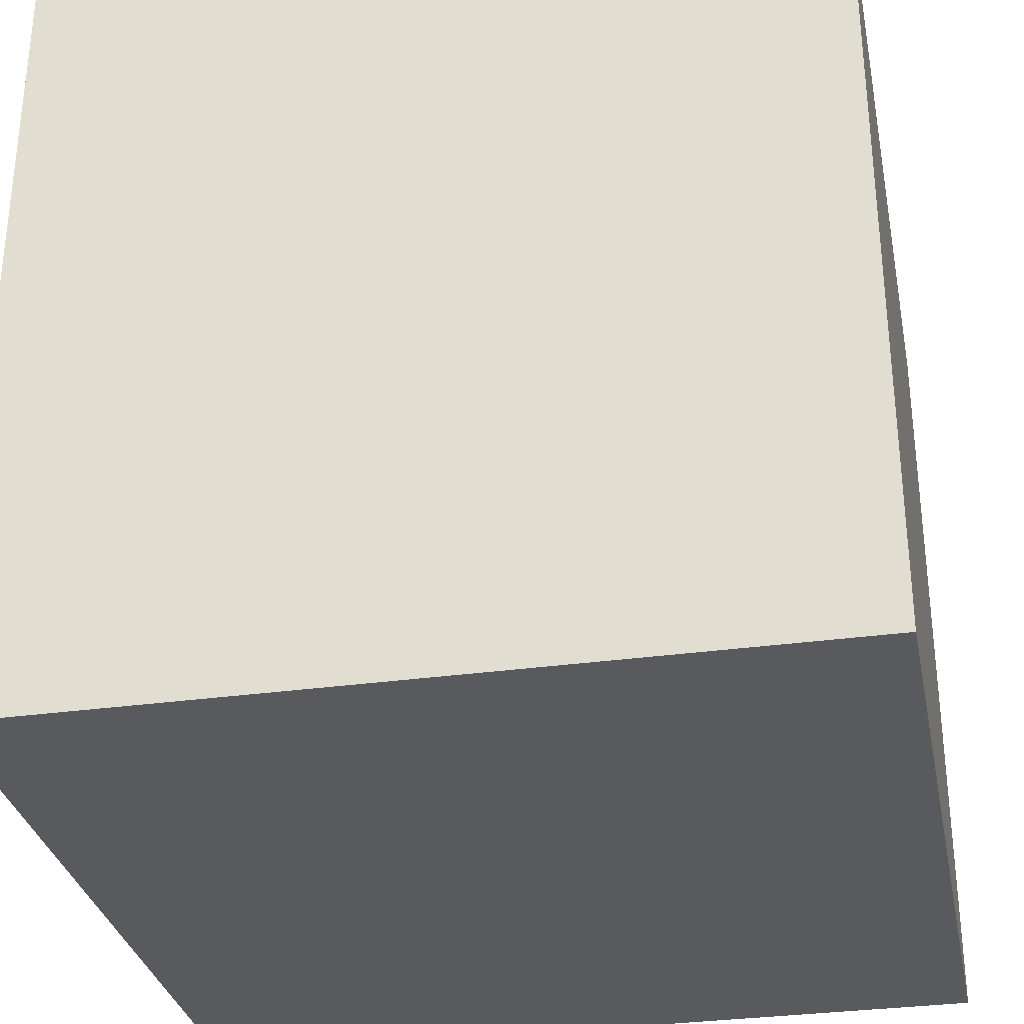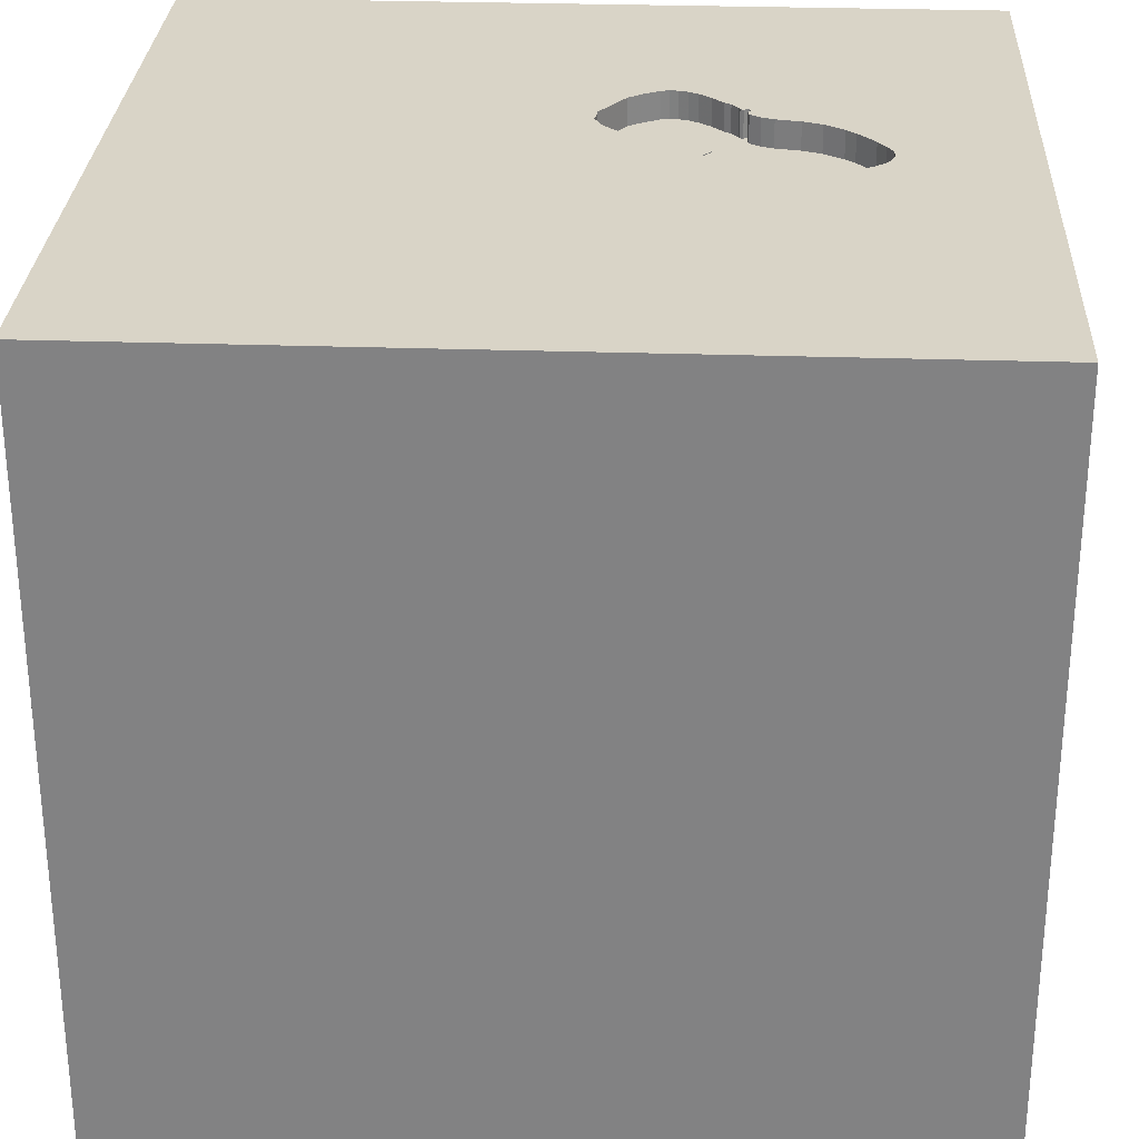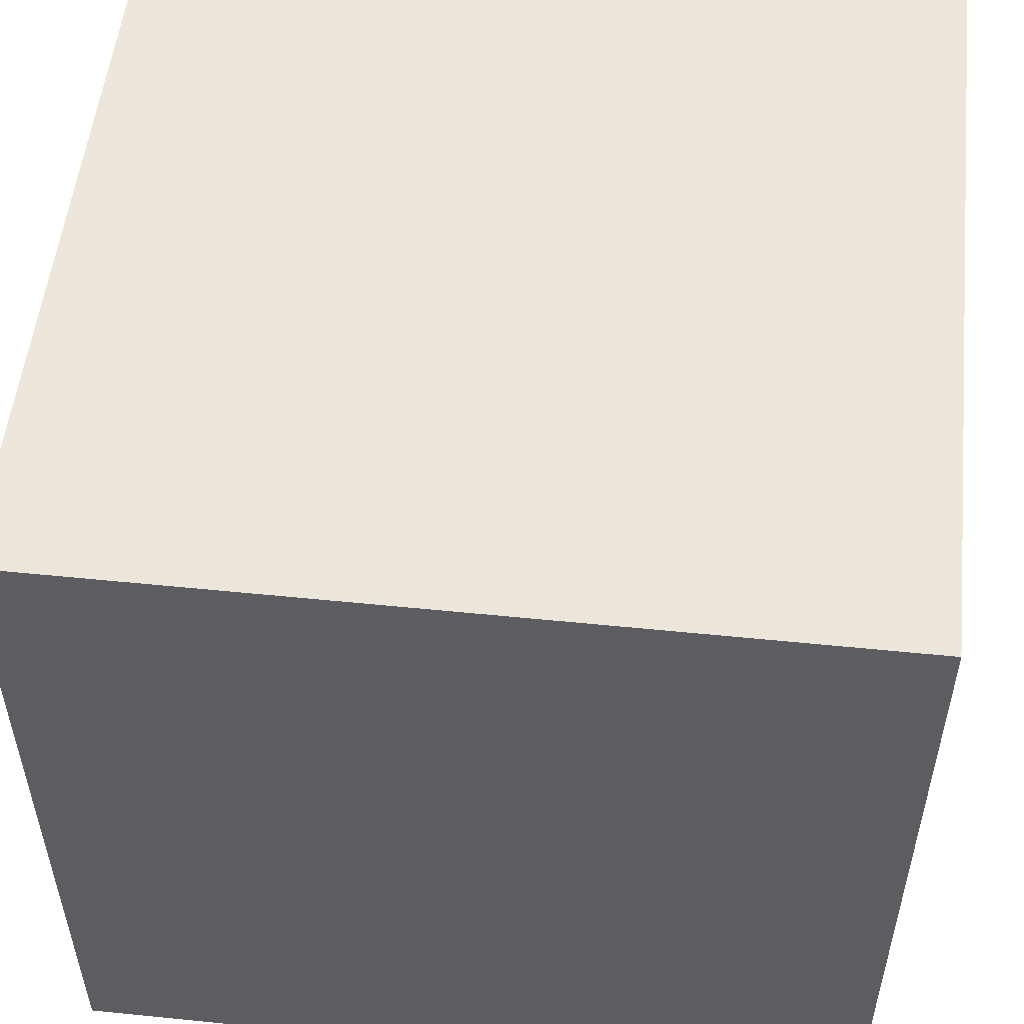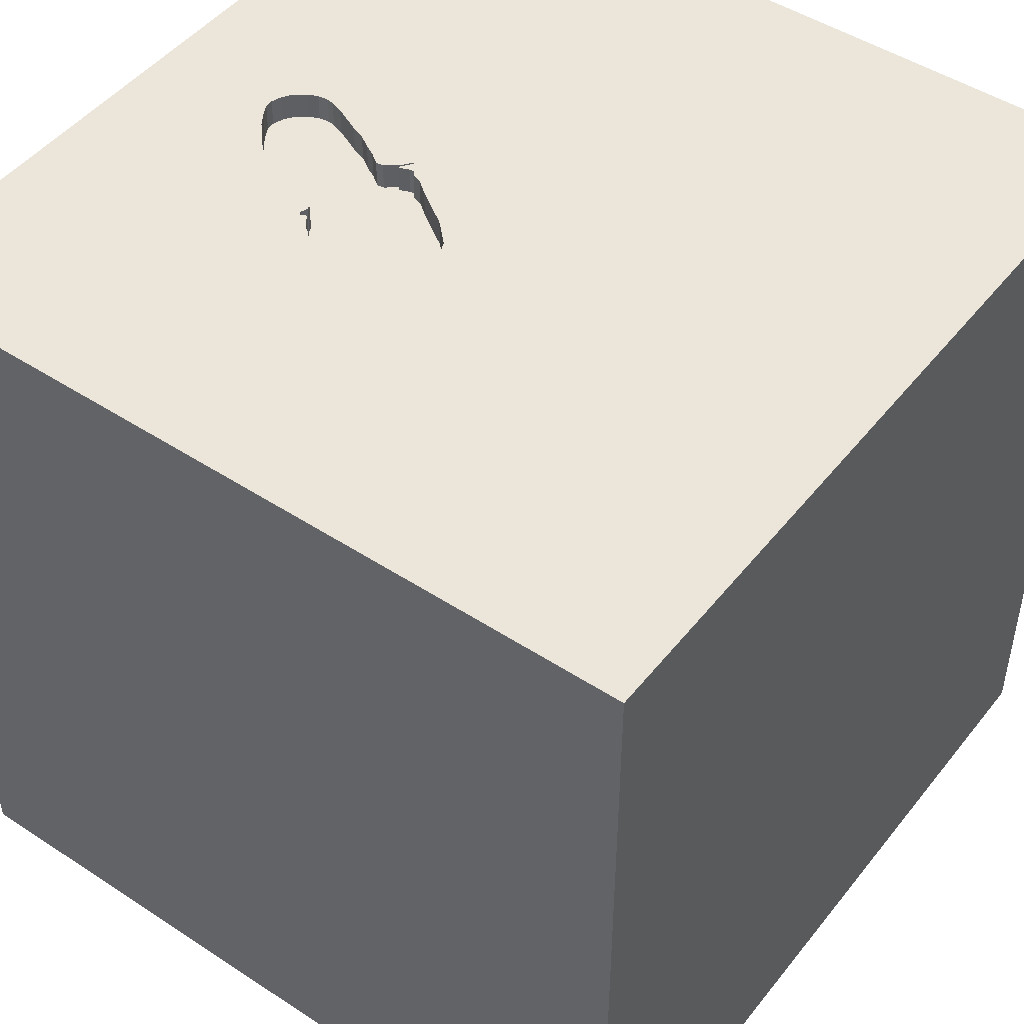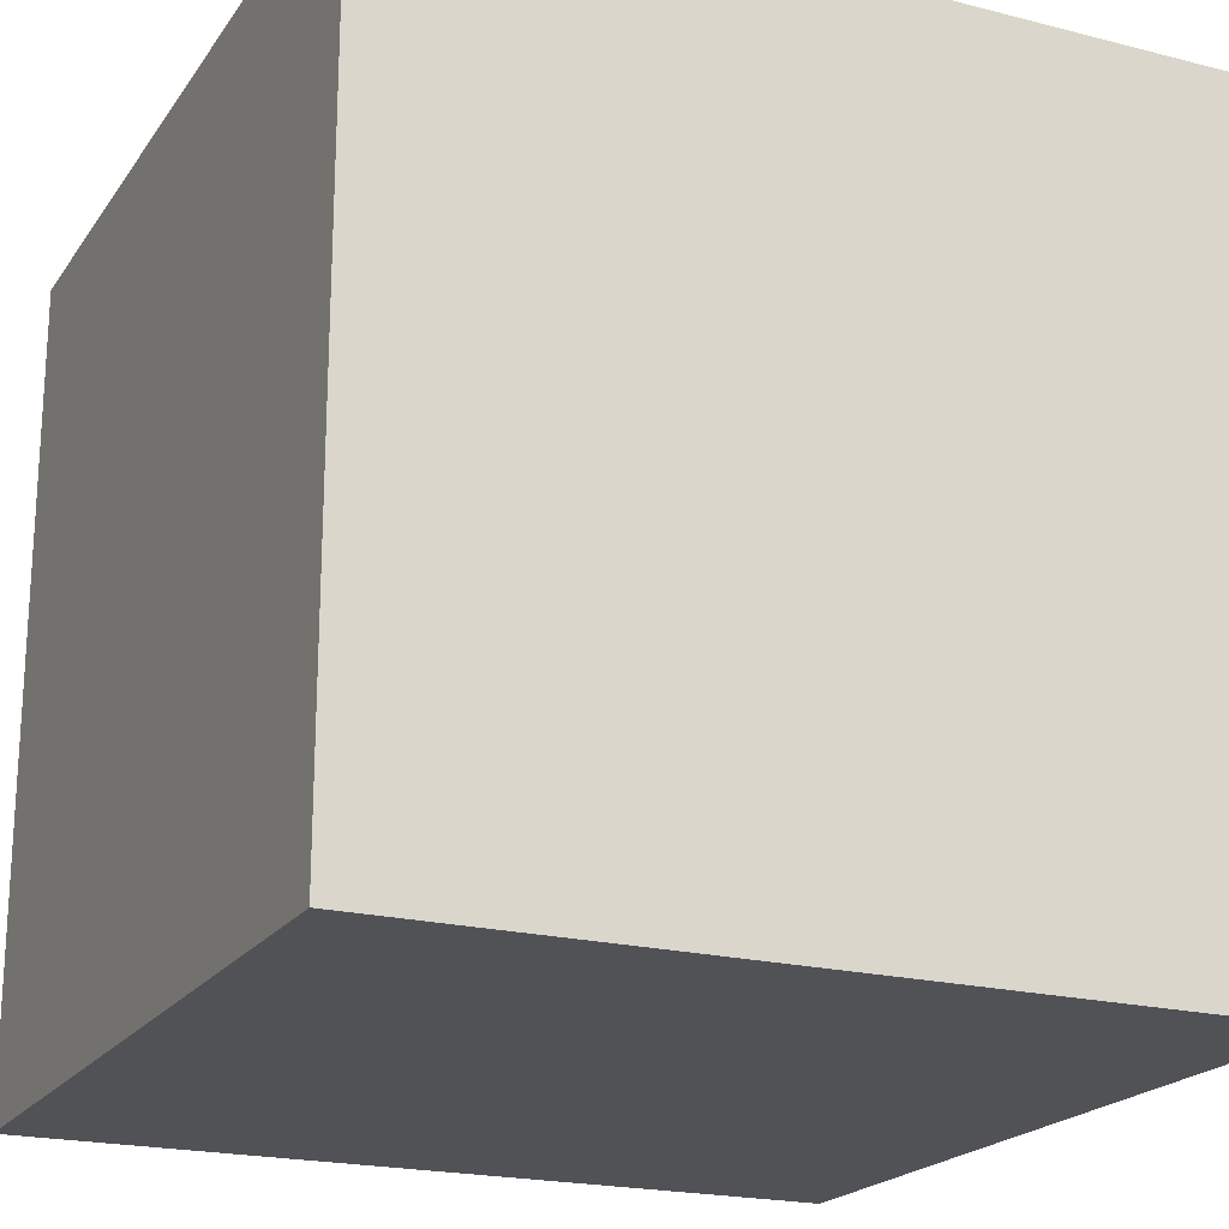
<metadata>
{"format":"obj","ext":"obj","renderer":"f3d","projection":"perspective","resolution":1024,"background":"white","views":[{"elev":-31.7,"azim":-168.8,"up":"+Y"},{"elev":28.8,"azim":-177.1,"up":"+Y"},{"elev":53.3,"azim":6.2,"up":"+Z"},{"elev":47.7,"azim":36.4,"up":"+Y"},{"elev":-20.6,"azim":-24.8,"up":"+Y"}]}
</metadata>
<code>
o shoe_145
v -0.298 1.5 0.0976
v -0.298 1.4 0.0976
v -0.3682 1.5 0.5867
v -0.5682 1.5 0.4082
v -0.3682 1.4 0.5867
v -1.028 1.5 0.03012
v -1.028 1.4 0.03012
v -0.5505 1.5 0.423
v -0.5505 1.4 0.423
v -0.09027 1.5 0.2598
v -0.09027 1.4 0.2598
v -1.042 0.4427 -1.5
v -1.068 0.2734 1.5
v -0.6771 -0 1.5
v -0.7552 -0.8984 1.5
v -1.094 -1.5 -0.02604
v -0.7552 -1.5 1.302
v -0.8333 -1.5 -1.5
v -1.003 -1.5 -1.224
v -0.7747 1.5 -1.159
v -1.042 1.5 -0.3646
v -0.6771 1.5 0.625
v -0.8333 1.5 1.5
v -0.9494 1.5 -0.07408
v -1.068 0.7552 1.5
v -0.4468 1.5 0.02652
v -0.4468 1.4 0.02652
v -0.8076 1.5 0.2984
v -0.8076 1.4 0.2984
v -0.4859 1.5 0.4872
v 0.3906 -1.003 1.5
v 0.4622 0.2214 -1.5
v 0.1823 0.4818 1.5
v 0.4427 1.198 -1.5
v 0.5208 1.094 1.5
v 0.9505 -0.7845 -1.5
v 0.4297 -1.5 0.4687
v 0.5469 -1.5 -0.2083
v -0.01302 -1.5 1.276
v 0.1562 -1.5 -0.4427
v 0.1302 -1.5 -1.5
v 0.1562 -1.5 -1.276
v -0.1302 -1.5 1.5
v 0.3906 1.5 -1.12
v 0.4492 1.5 0.1953
v 0.6868 1.5 1.022
v 0.1042 1.5 -1.5
v 0.1562 1.5 1.5
v -0.1172 -1.159 -1.5
v 0.2214 -0.4427 1.5
v -0.3031 1.5 0.5993
v -0.3031 1.4 0.5993
v -0.4107 1.5 0.03209
v -0.4235 1.5 0.55
v -0.7044 1.5 -0.02801
v -0.7044 1.4 -0.02801
v -0.1823 -1.146 1.5
v -0.2083 0.4557 -1.5
v 0 -0 1.5
v -0.1953 1.172 1.5
v -0.1562 -1.5 0.4427
v -0.07157 1.5 0.3793
v -0.1646 1.5 0.5197
v -0.1562 1.5 -0.2604
v -0.5632 1.5 0.4329
v -0.5632 1.4 0.4329
v -0.3462 1.5 0.05952
v -0.6527 1.5 -0.009038
v 1.09 0.5924 -1.5
v 1.25 0.4687 1.5
v 1.224 -0.1562 1.5
v 1.042 -1.5 -0.8333
v 1.055 -1.5 0.3125
v 1.152 -1.5 -0.1693
v 1.5 -1.5 1.5
v 1.5 -1.5 -1.5
v 1.068 -1.5 0.8333
v 1.204 1.5 0.2214
v 0.9505 1.5 -0.4753
v 1.5 1.5 -1.5
v 1.12 1.5 -1.198
v 1.5 1.5 1.5
v -0.4192 1.5 -0.001142
v -0.4192 1.4 -0.001142
v -0.5731 1.5 0.4202
v -0.5731 1.4 0.4202
v -0.3125 1.5 0.08617
v -0.5093 1.5 0.4717
v -0.5093 1.4 0.4717
v -0.8778 1.5 0.2519
v -0.8778 1.4 0.2519
v -0.9938 1.5 -0.0393
v -0.9938 1.4 -0.0393
v -0.214 1.5 0.5573
v -0.214 1.4 0.5573
v -0.9743 1.5 0.1481
v -0.3906 -0.2083 -1.5
v -0.3125 1.126 -1.5
v -0.4557 -1.5 -1.042
v -0.5469 -1.5 0.2083
v -0.4687 -1.5 -0.4167
v -0.5208 -1.5 0.9115
v -0.4557 0.651 1.5
v -0.3906 1.5 1.139
v -0.7382 1.5 0.323
v -0.5384 1.5 0.4279
v -0.5384 1.4 0.4279
v -0.06254 1.5 0.3149
v -0.07248 1.5 0.3022
v -1.5 -0.638 -0.4688
v -1.5 -0.8333 -1.5
v -1.5 -0.9635 -1.146
v -1.5 0.3906 -1.068
v -1.5 0.4167 0.1562
v -1.5 0.6771 1.263
v -1.5 0.599 -0.4818
v -1.5 0.3385 0.7812
v -1.5 0.1562 -1.5
v -1.5 -0.1562 1.5
v -1.5 -0.1042 -1.068
v -1.5 -0.1562 0.4687
v -1.5 -0.05208 -0
v -1.5 -0.1823 1.146
v -1.5 -0.1562 -0.4427
v -1.5 1.25 0.1562
v -1.5 1.5 1.5
v -1.5 1.25 -0.4687
v -1.5 1.198 0.625
v -1.5 1.5 -1.5
v -1.5 -0.625 0.3906
v -1.5 -0.625 1.198
v -1.5 -0.5208 -1.25
v -1.5 -1.5 -0.8333
v -1.5 -1.5 0.1562
v -1.5 -1.5 1.5
v -1.5 -1.5 -1.5
v -1.5 0.8333 1.5
v -1.5 1.5 0.1042
v -1.5 -1.302 -0.7812
v -1.5 -1.198 0.1823
v -1.5 -1.198 -0.3125
v -1.5 -1.198 0.625
v -1.5 0.8333 0.1562
v -1.5 1.055 -1.12
v -0.7382 1.4 0.323
v -0.4249 1.5 -0.001835
v -0.5688 1.5 0.4322
v -0.9494 1.4 -0.07408
v -1.003 1.5 0.1043
v 0.651 -1.5 1.198
v 0.599 -1.5 -1.107
v 0.8333 -1.5 1.5
v -1.015 1.5 -0.007408
v -0.606 1.5 0.02197
v -0.606 1.4 0.02197
v -0.5341 1.5 0.4399
v -0.4859 1.4 0.4872
v -0.1646 1.4 0.5197
v -0.6527 1.4 -0.009038
v -0.8744 1.5 -0.09479
v -0.1662 1.5 0.185
v -0.1662 1.4 0.185
v -0.4015 1.5 0.5677
v -0.4015 1.4 0.5677
v -0.5688 1.4 0.4322
v -0.2734 1.5 0.5914
v -0.5683 1.5 0.3806
v -0.3349 1.5 0.5965
v -0.3349 1.4 0.5965
v -1.015 1.4 -0.007408
v -0.4481 1.5 0.04704
v -0.4481 1.4 0.04704
v 1.5 -1.094 -0.625
v 1.5 0.3906 -1.042
v 1.5 0.5208 0.638
v 1.5 0.3385 -0.1042
v 1.5 -0.1042 -1.5
v 1.5 -0.1042 1.5
v 1.5 -0.1823 0.625
v 1.5 0.09115 1.25
v 1.5 1.081 -0.1042
v 1.5 1.12 1.042
v 1.5 1.12 -1.12
v 1.5 -0.3516 -0.3125
v 1.5 -1.5 -0.8333
v 1.5 -1.5 0.1302
v 1.5 1.5 -0.1562
v 1.5 1.5 0.8333
v 1.5 -0.9961 0.5176
v 1.5 -0.9115 1.185
v 1.5 -0.4427 -1.042
v -0.8496 1.5 -0.09061
v -0.8496 1.4 -0.09061
v -0.4249 1.4 -0.001835
v -1.12 -1.042 -1.5
v -1.198 -0.2083 -1.5
v -1.224 -0.4427 1.5
v -1.185 -1.5 -0.651
v -1.198 -1.5 0.3646
v -1.224 -1.5 1.029
v -1.224 1.5 0.1823
v -1.224 1.5 0.9766
v -1.12 1.068 -1.5
v -0.5341 1.4 0.4399
v -0.4455 1.5 0.5324
v -0.388 1.5 0.03486
v -0.388 1.4 0.03486
v -0.3462 1.4 0.05952
v -0.4427 -0.5339 1.5
v -0.567 1.5 0.04169
v -0.4496 1.5 0.03997
v -0.06254 1.4 0.3149
v -0.2734 1.4 0.5914
v -0.499 1.5 0.0684
v -0.499 1.4 0.0684
v 0.8594 -1.042 1.5
v 0.7292 0.2344 1.5
v 1.042 1.198 1.5
v 1.146 -0.5208 1.5
v -0.567 1.4 0.04169
v -0.9118 1.5 0.2202
v -0.9118 1.4 0.2202
v -0.9743 1.4 0.1481
v -0.8022 1.5 -0.07446
v -0.4496 1.4 0.03997
v -0.5683 1.4 0.3806
v -0.07248 1.4 0.3022
v -0.3837 1.5 0.04688
v -0.3837 1.4 0.04688
v -0.8022 1.4 -0.07446
v -0.4107 1.4 0.03209
v -0.6504 1.5 0.3384
v -0.6504 1.4 0.3384
v -0.07157 1.4 0.3793
v -0.4455 1.4 0.5324
v -0.07375 1.5 0.3595
v -0.4358 1.5 0.01234
v -0.5633 1.5 0.3961
v -0.5633 1.4 0.3961
v -0.5259 1.5 0.072
v -0.6065 1.5 0.3552
v -0.6065 1.4 0.3552
v -1.025 1.5 0.06266
v -1.025 1.4 0.06266
v -0.914 1.5 -0.09045
v -0.914 1.4 -0.09045
v -1.003 1.4 0.1044
v -0.07375 1.4 0.3595
v -0.5259 1.4 0.072
v -0.3944 1.5 0.03063
v -0.3944 1.4 0.03063
v -0.8744 1.4 -0.09479
f 200 17 135
f 119 131 135
f 135 142 134
f 134 200 135
f 135 197 119
f 43 15 135
f 17 43 135
f 119 123 131
f 142 140 134
f 43 57 15
f 135 15 197
f 131 142 135
f 134 199 200
f 200 102 17
f 17 39 43
f 131 130 142
f 102 39 17
f 134 16 199
f 57 209 15
f 140 141 134
f 199 102 200
f 197 13 119
f 123 130 131
f 130 140 142
f 199 100 102
f 119 115 123
f 123 121 130
f 43 31 57
f 15 209 197
f 197 14 13
f 137 115 119
f 141 133 134
f 134 198 16
f 152 31 43
f 209 14 197
f 13 137 119
f 141 139 133
f 133 198 134
f 16 100 199
f 100 61 102
f 61 39 102
f 39 152 43
f 57 50 209
f 13 25 137
f 115 117 123
f 117 121 123
f 39 150 152
f 31 50 57
f 152 216 31
f 130 141 140
f 121 122 130
f 130 110 141
f 209 59 14
f 16 101 100
f 61 37 39
f 50 59 209
f 137 126 115
f 141 110 139
f 198 101 16
f 37 150 39
f 152 75 216
f 14 103 13
f 25 126 137
f 122 110 130
f 139 136 133
f 133 19 198
f 150 75 152
f 59 103 14
f 103 25 13
f 117 114 121
f 122 124 110
f 110 112 139
f 136 19 133
f 126 117 115
f 114 122 121
f 112 136 139
f 198 99 101
f 100 40 61
f 37 77 150
f 150 77 75
f 216 50 31
f 126 128 117
f 101 40 100
f 59 33 103
f 61 38 37
f 117 143 114
f 124 120 110
f 110 132 112
f 112 111 136
f 19 99 198
f 40 38 61
f 216 219 50
f 50 217 59
f 128 143 117
f 114 124 122
f 120 132 110
f 195 136 111
f 136 18 19
f 37 73 77
f 219 217 50
f 103 126 25
f 202 126 23
f 114 116 124
f 195 18 136
f 99 40 101
f 38 73 37
f 75 219 216
f 103 60 126
f 132 111 112
f 217 33 59
f 128 125 143
f 18 99 19
f 219 71 217
f 33 60 103
f 104 202 23
f 143 116 114
f 99 42 40
f 189 190 75
f 60 23 126
f 22 202 104
f 201 126 202
f 126 138 128
f 124 113 120
f 196 195 111
f 97 49 195
f 73 75 77
f 179 190 189
f 75 178 219
f 201 138 126
f 138 125 128
f 116 113 124
f 97 195 196
f 49 18 195
f 38 74 73
f 73 186 75
f 190 178 75
f 178 71 219
f 22 88 156
f 106 8 65
f 4 238 167
f 156 106 65
f 85 4 167
f 156 65 147
f 85 167 22
f 22 156 147
f 22 147 85
f 201 202 22
f 132 118 111
f 189 75 186
f 180 178 190
f 60 48 23
f 163 54 205
f 22 3 163
f 22 163 205
f 167 241 232
f 105 22 167
f 167 232 105
f 22 30 88
f 28 201 22
f 22 105 28
f 125 116 143
f 120 118 132
f 196 111 118
f 18 41 99
f 42 151 40
f 40 151 38
f 179 180 190
f 217 35 33
f 35 60 33
f 104 23 48
f 22 104 51
f 168 3 22
f 22 51 168
f 22 205 30
f 28 90 201
f 125 127 116
f 49 41 18
f 41 42 99
f 74 186 73
f 71 70 217
f 104 63 94
f 104 94 166
f 166 51 104
f 221 96 201
f 201 90 221
f 201 96 149
f 151 72 38
f 184 179 189
f 201 149 243
f 92 24 21
f 201 243 6
f 92 21 201
f 153 92 201
f 201 6 153
f 116 144 113
f 72 74 38
f 176 179 184
f 45 63 104
f 62 63 45
f 45 108 236
f 45 236 62
f 21 24 245
f 21 245 160
f 192 224 21
f 21 160 192
f 138 127 125
f 113 118 120
f 178 70 71
f 35 48 60
f 109 108 45
f 224 55 21
f 21 138 201
f 12 196 118
f 12 97 196
f 217 218 35
f 46 104 48
f 45 10 109
f 68 210 21
f 21 55 68
f 127 144 116
f 58 97 12
f 32 97 58
f 36 49 97
f 173 189 186
f 176 175 179
f 175 180 179
f 70 218 217
f 45 104 46
f 161 10 45
f 210 68 154
f 32 36 97
f 41 151 42
f 184 189 173
f 1 161 45
f 64 210 240
f 214 26 237
f 146 83 64
f 214 237 146
f 240 214 146
f 64 240 146
f 144 118 113
f 74 185 186
f 218 48 35
f 67 87 64
f 64 83 211
f 211 171 53
f 228 67 64
f 206 228 64
f 64 211 53
f 250 206 64
f 64 53 250
f 20 21 210
f 138 129 127
f 203 12 118
f 98 58 12
f 72 185 74
f 173 186 185
f 182 178 180
f 178 82 70
f 79 64 45
f 1 45 64
f 64 87 1
f 44 20 210
f 21 129 138
f 129 144 127
f 36 41 49
f 41 76 151
f 151 76 72
f 174 176 184
f 174 181 176
f 176 181 175
f 175 182 180
f 182 82 178
f 82 218 70
f 44 210 64
f 20 129 21
f 144 129 118
f 34 32 58
f 36 76 41
f 191 184 173
f 174 184 191
f 183 181 174
f 218 82 48
f 78 45 46
f 203 118 129
f 98 12 203
f 34 58 98
f 69 32 34
f 69 36 32
f 181 182 175
f 46 48 82
f 79 45 78
f 44 64 79
f 76 185 72
f 76 173 185
f 191 173 76
f 81 44 79
f 47 20 44
f 129 98 203
f 47 34 98
f 80 69 34
f 187 181 183
f 188 182 181
f 188 46 82
f 188 78 46
f 187 79 78
f 80 81 79
f 80 47 44
f 47 129 20
f 47 98 129
f 80 34 47
f 177 36 69
f 177 174 191
f 80 183 174
f 80 187 183
f 187 188 181
f 188 82 182
f 187 78 188
f 80 79 187
f 80 177 69
f 177 76 36
f 177 191 76
f 80 174 177
f 80 44 81
f 233 242 249
f 232 241 242
f 242 233 232
f 249 220 233
f 249 242 226
f 241 167 242
f 240 210 220
f 220 249 240
f 155 233 220
f 249 226 215
f 226 242 167
f 105 232 233
f 233 145 105
f 155 145 233
f 210 154 155
f 155 220 210
f 249 215 240
f 215 226 2
f 155 29 145
f 154 68 155
f 214 240 215
f 229 215 2
f 226 107 2
f 167 238 239
f 239 226 167
f 145 29 28
f 28 105 145
f 155 159 29
f 159 155 68
f 215 27 214
f 172 215 229
f 229 2 208
f 239 107 226
f 2 107 157
f 238 4 239
f 56 29 159
f 68 55 159
f 26 214 27
f 27 215 225
f 225 215 172
f 229 231 172
f 67 228 229
f 229 208 67
f 87 67 208
f 208 2 87
f 239 9 107
f 162 2 157
f 89 157 107
f 4 85 86
f 86 239 4
f 90 28 29
f 29 91 90
f 91 29 56
f 56 159 55
f 237 26 27
f 27 194 237
f 225 84 27
f 225 172 211
f 229 251 231
f 53 171 172
f 172 231 53
f 228 206 229
f 2 1 87
f 239 86 9
f 107 9 106
f 2 162 1
f 162 157 158
f 157 89 30
f 107 204 89
f 85 147 86
f 222 91 56
f 55 224 56
f 146 237 194
f 194 27 84
f 84 225 83
f 171 211 172
f 211 83 225
f 229 207 251
f 231 251 53
f 207 229 206
f 66 9 86
f 8 106 9
f 106 156 107
f 161 1 162
f 162 158 248
f 158 157 235
f 88 30 89
f 30 205 157
f 204 107 156
f 89 204 88
f 165 86 147
f 91 222 90
f 230 222 56
f 230 56 224
f 194 84 146
f 83 146 84
f 206 250 251
f 251 207 206
f 250 53 251
f 65 8 9
f 9 66 65
f 165 66 86
f 162 11 161
f 162 248 11
f 234 248 158
f 95 158 235
f 235 157 205
f 156 88 204
f 147 65 165
f 221 90 222
f 230 223 222
f 66 165 65
f 10 161 11
f 11 248 227
f 248 234 236
f 234 158 62
f 158 95 94
f 94 63 158
f 95 235 164
f 205 54 235
f 222 223 96
f 96 221 222
f 230 193 223
f 224 192 193
f 193 230 224
f 11 227 10
f 227 248 212
f 62 236 234
f 63 62 158
f 95 164 213
f 54 163 164
f 164 235 54
f 247 223 193
f 109 10 227
f 227 212 109
f 236 108 212
f 212 248 236
f 166 94 95
f 95 213 166
f 5 213 164
f 163 3 164
f 223 247 96
f 193 148 247
f 192 160 252
f 252 193 192
f 108 109 212
f 169 213 5
f 5 164 3
f 149 96 247
f 193 246 148
f 247 148 93
f 193 252 246
f 51 166 213
f 213 52 51
f 169 52 213
f 169 5 168
f 3 168 5
f 247 244 149
f 148 246 24
f 247 93 170
f 24 92 93
f 93 148 24
f 160 245 246
f 246 252 160
f 52 169 51
f 168 51 169
f 243 149 244
f 244 247 170
f 245 24 246
f 170 93 153
f 92 153 93
f 244 7 243
f 244 170 7
f 153 6 170
f 6 243 7
f 7 170 6

</code>
